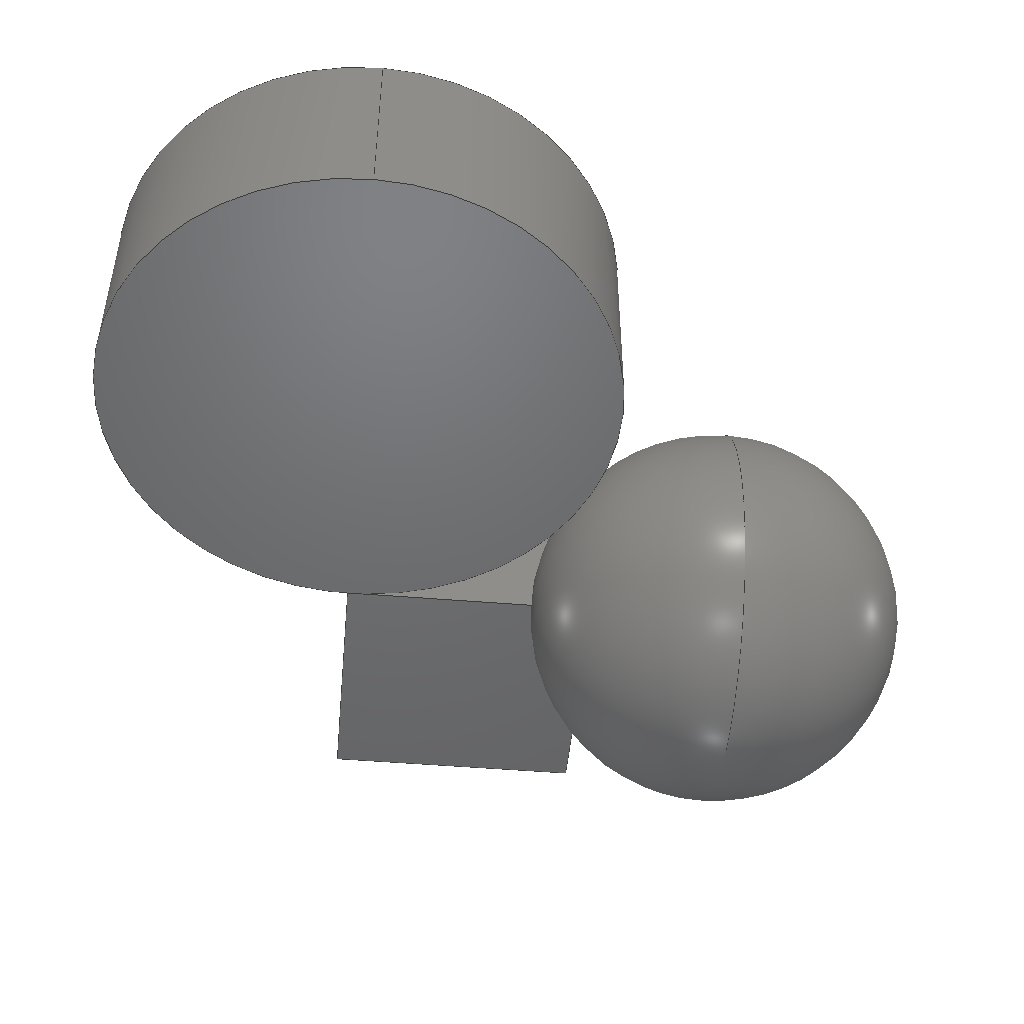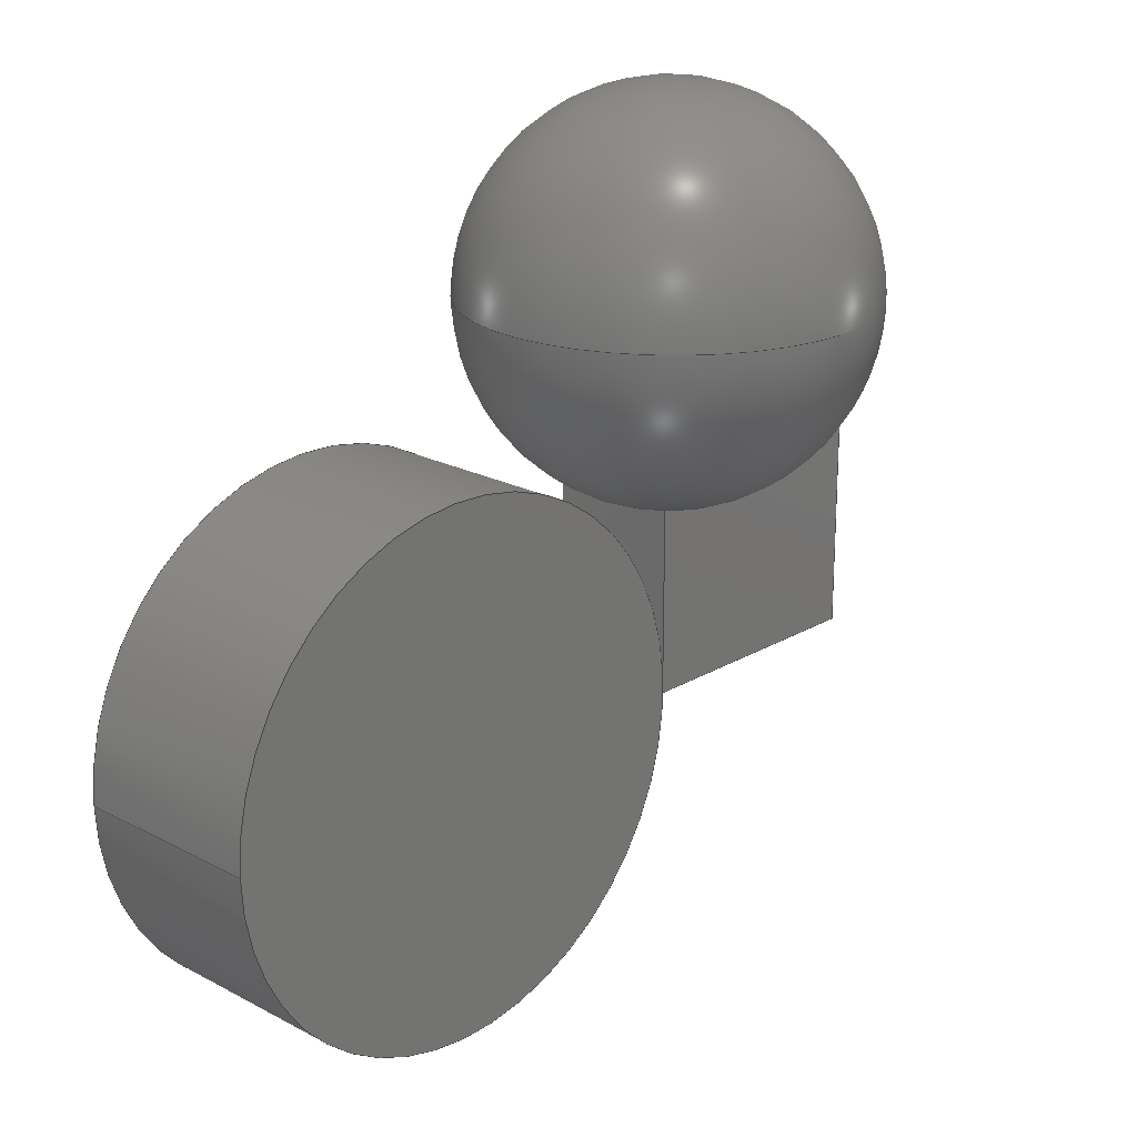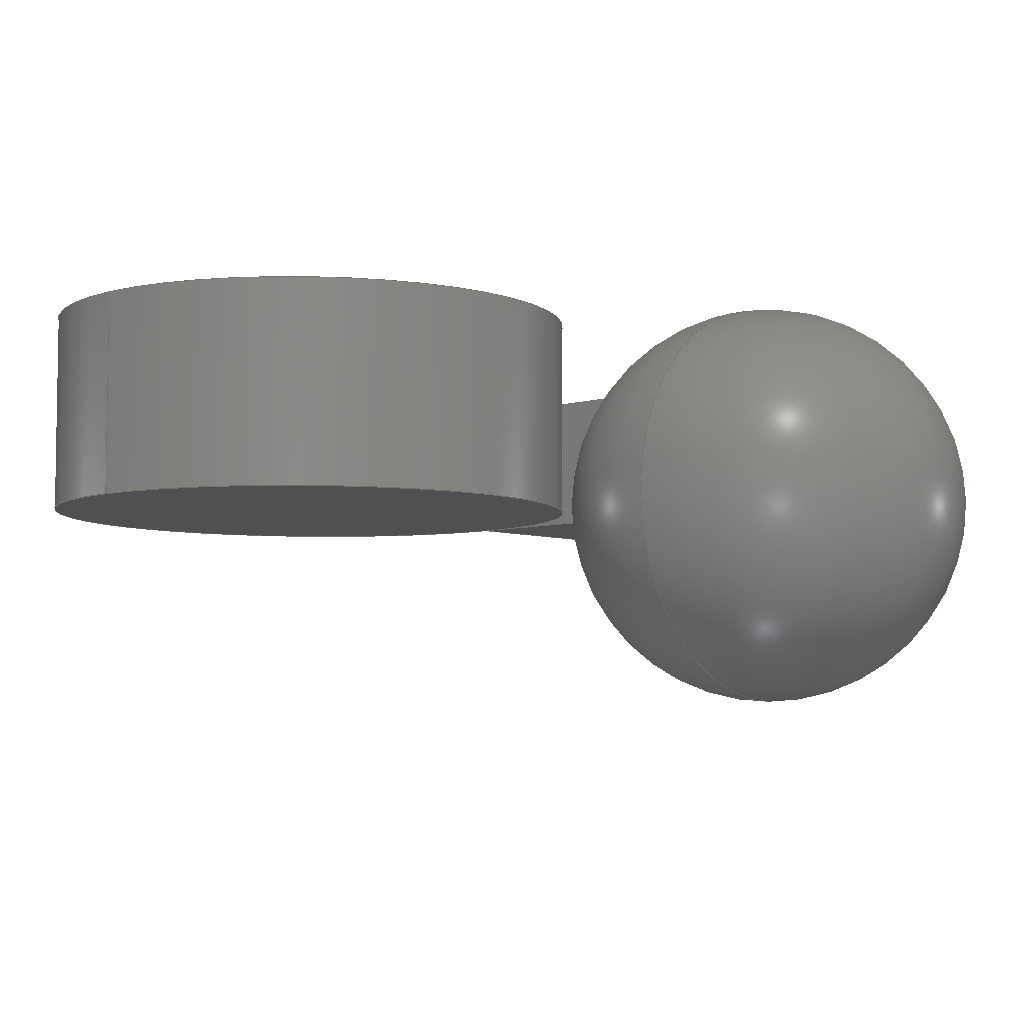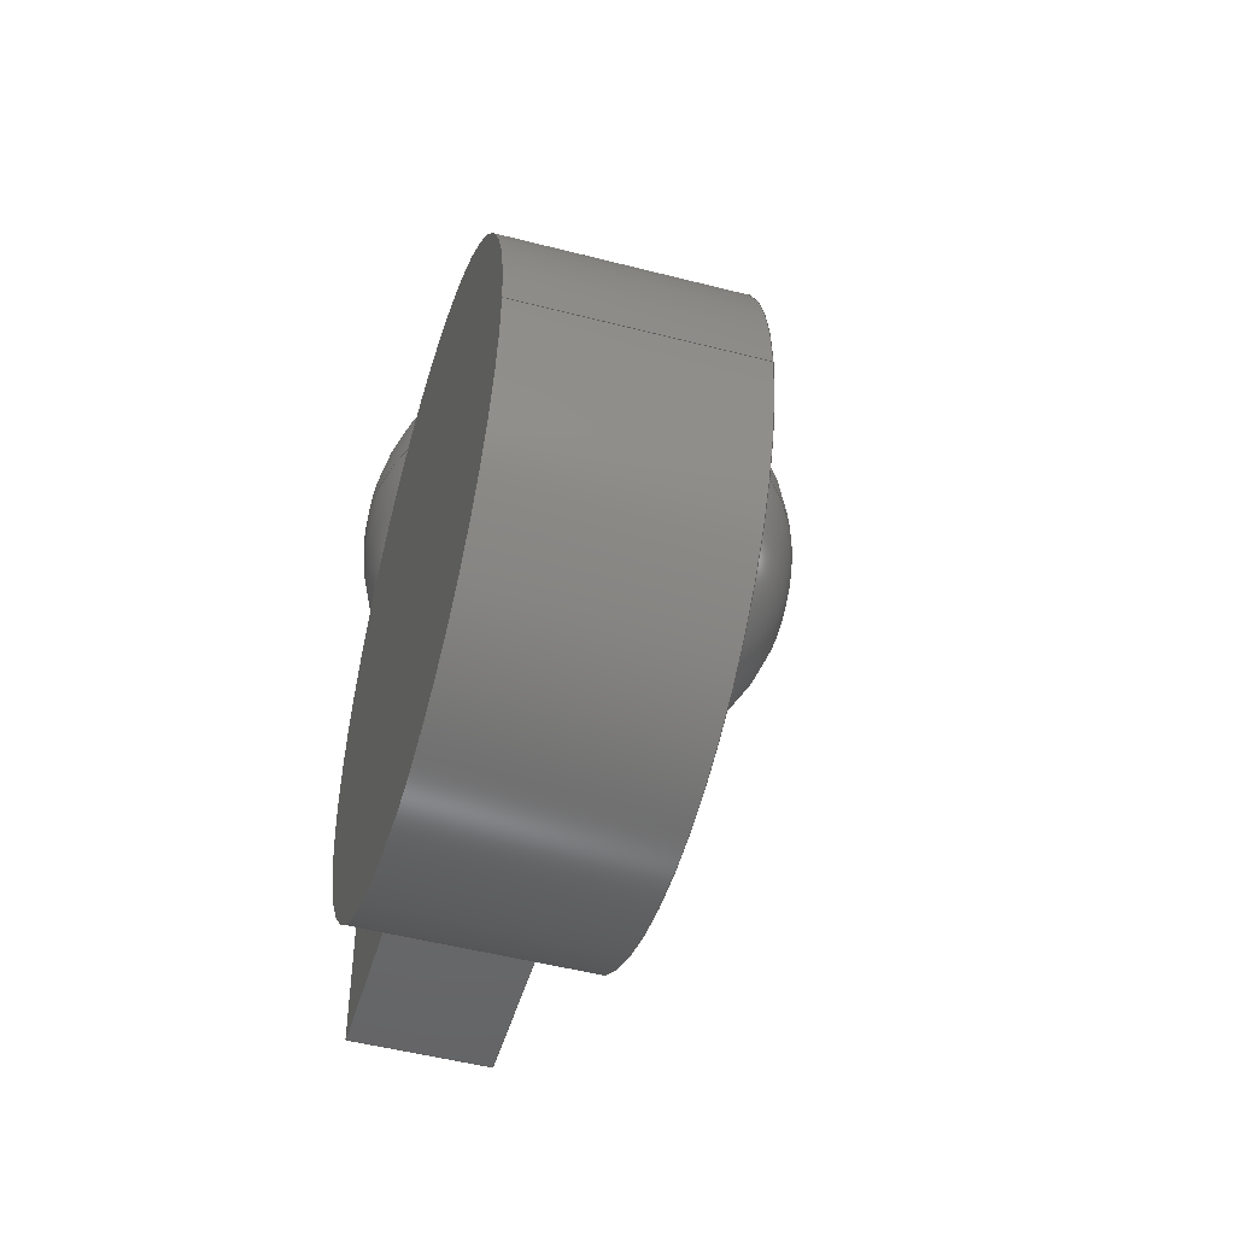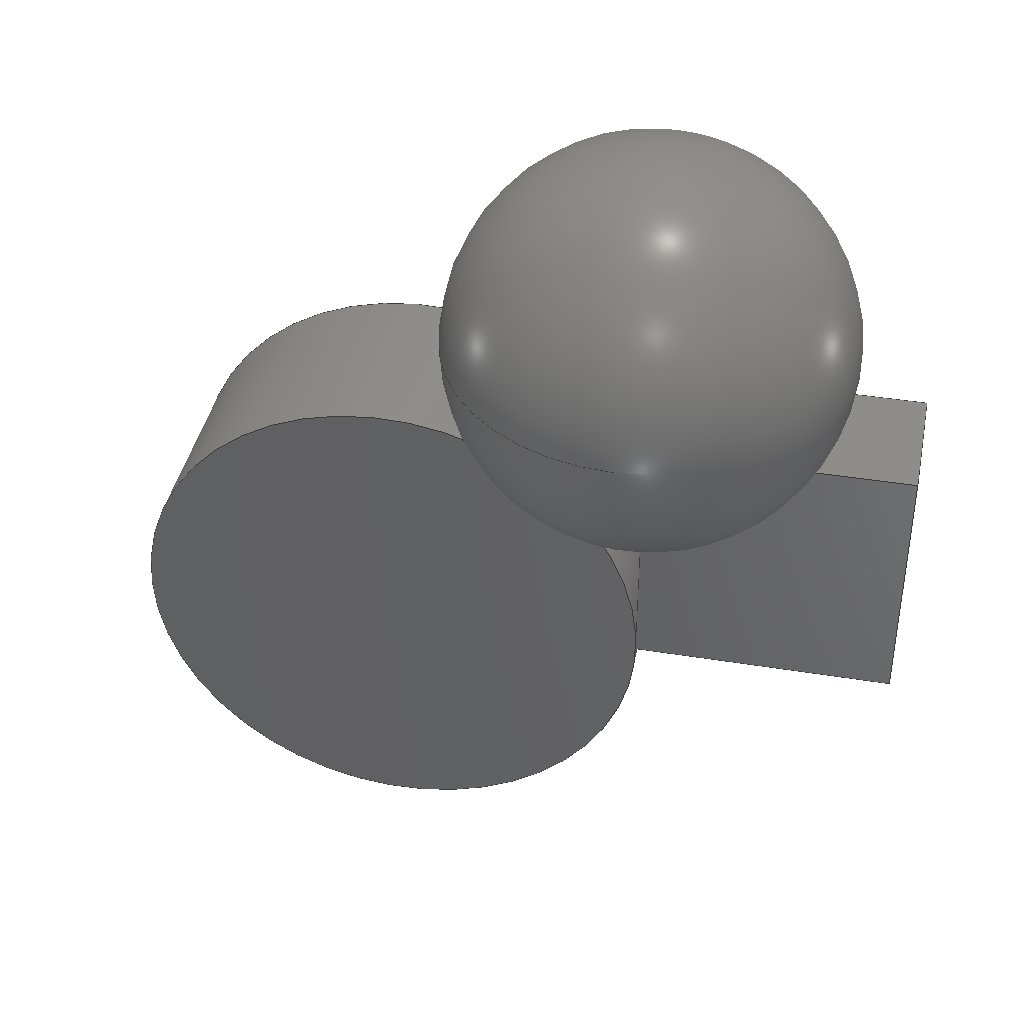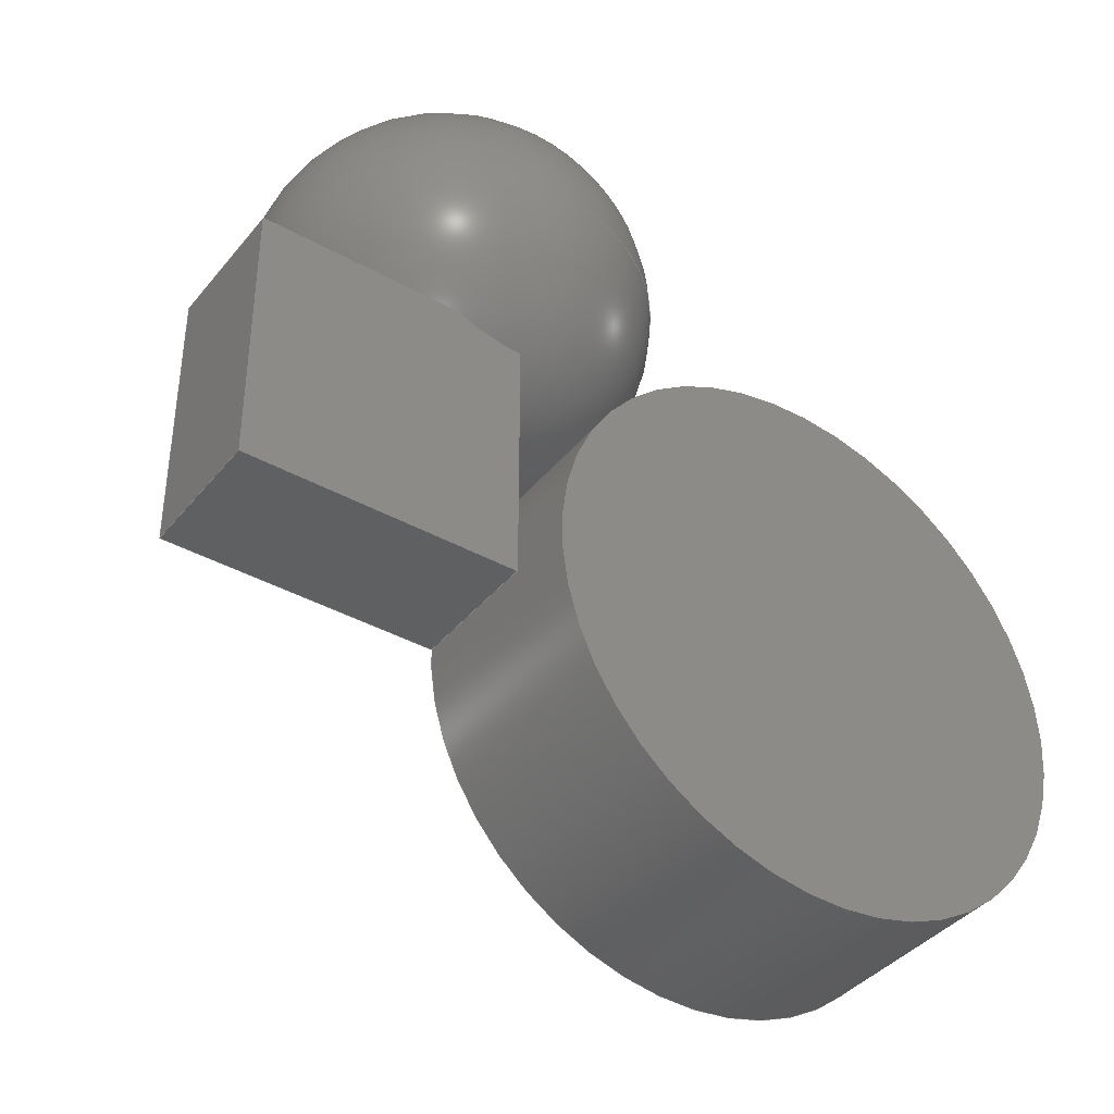
<metadata>
{"format":"iges","ext":"igs","renderer":"f3d","projection":"perspective","resolution":1024,"background":"white","views":[{"elev":-48.5,"azim":84.7,"up":"+Z"},{"elev":20.9,"azim":133.4,"up":"+Y"},{"elev":-5.8,"azim":133.4,"up":"+Z"},{"elev":-49.2,"azim":73.9,"up":"+Y"},{"elev":40.2,"azim":-168.6,"up":"+Y"},{"elev":-39.3,"azim":-34.8,"up":"+Y"}]}
</metadata>
<code>

,,31HOpen CASCADE IGES processor 7.9,13HFilename.iges,
16HOpen CASCADE 7.9,31HOpen CASCADE IGES processor 7.9,32,308,15,308,15,
,1,2,2HMM,1,0.01,15H2.025e+07,1e-07,40,11Hrunneradmin,,11,0,
15H2.025e+07,;
     186       1       0       0       0       0       0       000000000
     186       0       0       1       0                               0
     514       2       0       0       0       0       0       000010000
     514       0       0       1       1                               0
     510       3       0       0       0       0       0       000010000
     510       0       0       1       1                               0
     190       4       0       0       0       0       0       000010000
     190       0       0       1       1                               0
     116       5       0       0       0       0       0       000010400
     116       0       0       1       0                               0
     123       6       0       0       0       0       0       000010200
     123       0       0       1       0                               0
     123       7       0       0       0       0       0       000010200
     123       0       0       1       0                               0
     508       8       0       0       0       0       0       000010000
     508       0       0       1       1                               0
     504       9       0       0       0       0       0       000010001
     504       0       0       3       1                               0
     110      12       0       0       0       0       0       000010000
     110       0       0       1       0                               0
     502      13       0       0       0       0       0       000010000
     502       0       0       2       1                               0
     110      15       0       0       0       0       0       000010000
     110       0       0       1       0                               0
     110      16       0       0       0       0       0       000010000
     110       0       0       1       0                               0
     110      17       0       0       0       0       0       000010000
     110       0       0       1       0                               0
     110      18       0       0       0       0       0       000010000
     110       0       0       1       0                               0
     110      19       0       0       0       0       0       000010000
     110       0       0       1       0                               0
     110      20       0       0       0       0       0       000010000
     110       0       0       1       0                               0
     110      21       0       0       0       0       0       000010000
     110       0       0       1       0                               0
     110      22       0       0       0       0       0       000010000
     110       0       0       1       0                               0
     110      23       0       0       0       0       0       000010000
     110       0       0       1       0                               0
     110      24       0       0       0       0       0       000010000
     110       0       0       1       0                               0
     110      25       0       0       0       0       0       000010000
     110       0       0       1       0                               0
     510      26       0       0       0       0       0       000010000
     510       0       0       1       1                               0
     190      27       0       0       0       0       0       000010000
     190       0       0       1       1                               0
     116      28       0       0       0       0       0       000010400
     116       0       0       1       0                               0
     123      29       0       0       0       0       0       000010200
     123       0       0       1       0                               0
     123      30       0       0       0       0       0       000010200
     123       0       0       1       0                               0
     508      31       0       0       0       0       0       000010000
     508       0       0       1       1                               0
     510      32       0       0       0       0       0       000010000
     510       0       0       1       1                               0
     190      33       0       0       0       0       0       000010000
     190       0       0       1       1                               0
     116      34       0       0       0       0       0       000010400
     116       0       0       1       0                               0
     123      35       0       0       0       0       0       000010200
     123       0       0       1       0                               0
     123      36       0       0       0       0       0       000010200
     123       0       0       1       0                               0
     508      37       0       0       0       0       0       000010000
     508       0       0       1       1                               0
     510      38       0       0       0       0       0       000010000
     510       0       0       1       1                               0
     190      39       0       0       0       0       0       000010000
     190       0       0       1       1                               0
     116      40       0       0       0       0       0       000010400
     116       0       0       1       0                               0
     123      41       0       0       0       0       0       000010200
     123       0       0       1       0                               0
     123      42       0       0       0       0       0       000010200
     123       0       0       1       0                               0
     508      43       0       0       0       0       0       000010000
     508       0       0       1       1                               0
     510      44       0       0       0       0       0       000010000
     510       0       0       1       1                               0
     190      45       0       0       0       0       0       000010000
     190       0       0       1       1                               0
     116      46       0       0       0       0       0       000010400
     116       0       0       1       0                               0
     123      47       0       0       0       0       0       000010200
     123       0       0       1       0                               0
     123      48       0       0       0       0       0       000010200
     123       0       0       1       0                               0
     508      49       0       0       0       0       0       000010000
     508       0       0       1       1                               0
     510      50       0       0       0       0       0       000010000
     510       0       0       1       1                               0
     190      51       0       0       0       0       0       000010000
     190       0       0       1       1                               0
     116      52       0       0       0       0       0       000010400
     116       0       0       1       0                               0
     123      53       0       0       0       0       0       000010200
     123       0       0       1       0                               0
     123      54       0       0       0       0       0       000010200
     123       0       0       1       0                               0
     508      55       0       0       0       0       0       000010000
     508       0       0       1       1                               0
     186      56       0       0       0       0       0       000000000
     186       0       0       1       0                               0
     514      57       0       0       0       0       0       000010000
     514       0       0       1       1                               0
     510      58       0       0       0       0       0       000010000
     510       0       0       1       1                               0
     192      59       0       0       0       0       0       000010000
     192       0       0       1       1                               0
     116      60       0       0       0       0       0       000010400
     116       0       0       1       0                               0
     123      61       0       0       0       0       0       000010200
     123       0       0       1       0                               0
     123      62       0       0       0       0       0       000010200
     123       0       0       1       0                               0
     508      63       0       0       0       0       0       000010000
     508       0       0       2       1                               0
     504      65       0       0       0       0       0       000010001
     504       0       0       1       1                               0
     100      66       0       0       0       0     125       000010000
     100       0       0       1       0                               0
     124      67       0       0       0       0       0       000000000
     124       0       0       1       0                               0
     502      68       0       0       0       0       0       000010000
     502       0       0       1       1                               0
     110      69       0       0       0       0       0       000010000
     110       0       0       1       0                               0
     100      70       0       0       0       0     133       000010000
     100       0       0       1       0                               0
     124      71       0       0       0       0       0       000000000
     124       0       0       1       0                               0
     110      72       0       0       0       0       0       000010000
     110       0       0       1       0                               0
     110      73       0       0       0       0       0       000010000
     110       0       0       1       0                               0
     110      74       0       0       0       0       0       000010000
     110       0       0       1       0                               0
     110      75       0       0       0       0       0       000010000
     110       0       0       1       0                               0
     510      76       0       0       0       0       0       000010000
     510       0       0       1       1                               0
     190      77       0       0       0       0       0       000010000
     190       0       0       1       1                               0
     116      78       0       0       0       0       0       000010400
     116       0       0       1       0                               0
     123      79       0       0       0       0       0       000010200
     123       0       0       1       0                               0
     123      80       0       0       0       0       0       000010200
     123       0       0       1       0                               0
     508      81       0       0       0       0       0       000010000
     508       0       0       1       1                               0
     510      82       0       0       0       0       0       000010000
     510       0       0       1       1                               0
     190      83       0       0       0       0       0       000010000
     190       0       0       1       1                               0
     116      84       0       0       0       0       0       000010400
     116       0       0       1       0                               0
     123      85       0       0       0       0       0       000010200
     123       0       0       1       0                               0
     123      86       0       0       0       0       0       000010200
     123       0       0       1       0                               0
     508      87       0       0       0       0       0       000010000
     508       0       0       1       1                               0
     186      88       0       0       0       0       0       000000000
     186       0       0       1       0                               0
     514      89       0       0       0       0       0       000010000
     514       0       0       1       1                               0
     510      90       0       0       0       0       0       000010000
     510       0       0       1       1                               0
     196      91       0       0       0       0       0       000010000
     196       0       0       1       1                               0
     116      92       0       0       0       0       0       000010400
     116       0       0       1       0                               0
     123      93       0       0       0       0       0       000010200
     123       0       0       1       0                               0
     123      94       0       0       0       0       0       000010200
     123       0       0       1       0                               0
     508      95       0       0       0       0       0       000010000
     508       0       0       2       1                               0
     502      97       0       0       0       0       0       000010000
     502       0       0       1       1                               0
     110      98       0       0       0       0       0       000010000
     110       0       0       1       0                               0
     504      99       0       0       0       0       0       000010001
     504       0       0       1       1                               0
     100     100       0       0       0       0     191       000010000
     100       0       0       1       0                               0
     124     101       0       0       0       0       0       000000000
     124       0       0       2       0                               0
     110     103       0       0       0       0       0       000010000
     110       0       0       1       0                               0
     110     104       0       0       0       0       0       000010000
     110       0       0       1       0                               0
     110     105       0       0       0       0       0       000010000
     110       0       0       1       0                               0
186,3,1,0;                                                       0000001
514,6,5,0,45,1,57,0,69,1,81,0,93,1;                              0000003
510,7,1,1,15;                                                    0000005
190,9,11,13;                                                     0000007
116,-20,-10,0,0;                                              0000009
123,1,0,0;                                                    0000011
123,0,0,1;                                                    0000013
508,4,0,17,1,0,0,0,17,2,1,0,0,17,3,1,0,0,17,4,0,0;               0000015
504,12,19,21,1,21,2,23,21,1,21,3,25,21,3,21,4,27,21,2,21,4,29,   0000017
21,5,21,6,31,21,5,21,7,33,21,7,21,8,35,21,6,21,8,37,21,1,21,5,   0000017
39,21,2,21,6,41,21,3,21,7,43,21,4,21,8;                          0000017
110,-20,-10,0,-20,-10,10;                                  0000019
502,8,-20,-10,0,-20,-10,10,-20,10,0,-20,10,10,0,    0000021
-10,0,0,-10,10,0,10,0,0,10,10;                        0000021
110,-20,-10,0,-20,10,0;                                    0000023
110,-20,10,0,-20,10,10;                                    0000025
110,-20,-10,10,-20,10,10;                                  0000027
110,0,-10,0,0,-10,10;                                      0000029
110,0,-10,0,0,10,0;                                        0000031
110,0,10,0,0,10,10;                                        0000033
110,0,-10,10,0,10,10;                                      0000035
110,-20,-10,0,0,-10,0;                                     0000037
110,-20,-10,10,0,-10,10;                                   0000039
110,-20,10,0,0,10,0;                                       0000041
110,-20,10,10,0,10,10;                                     0000043
510,47,1,1,55;                                                   0000045
190,49,51,53;                                                    0000047
116,0,-10,0,0;                                                0000049
123,1,0,0;                                                    0000051
123,0,0,1;                                                    0000053
508,4,0,17,5,0,0,0,17,6,1,0,0,17,7,1,0,0,17,8,0,0;               0000055
510,59,1,1,67;                                                   0000057
190,61,63,65;                                                    0000059
116,-20,-10,0,0;                                              0000061
123,0,1,0;                                                    0000063
123,0,0,1;                                                    0000065
508,4,0,17,9,0,0,0,17,1,1,0,0,17,10,1,0,0,17,5,0,0;              0000067
510,71,1,1,79;                                                   0000069
190,73,75,77;                                                    0000071
116,-20,10,0,0;                                               0000073
123,0,1,0;                                                    0000075
123,0,0,1;                                                    0000077
508,4,0,17,11,0,0,0,17,3,1,0,0,17,12,1,0,0,17,7,0,0;             0000079
510,83,1,1,91;                                                   0000081
190,85,87,89;                                                    0000083
116,-20,-10,0,0;                                              0000085
123,0,0,1;                                                    0000087
123,1,0,0;                                                    0000089
508,4,0,17,2,0,0,0,17,9,1,0,0,17,6,1,0,0,17,11,0,0;              0000091
510,95,1,1,103;                                                  0000093
190,97,99,101;                                                   0000095
116,-20,-10,10,0;                                             0000097
123,0,0,1;                                                    0000099
123,1,0,0;                                                    0000101
508,4,0,17,4,0,0,0,17,10,1,0,0,17,8,1,0,0,17,12,0,0;             0000103
186,107,1,0;                                                     0000105
514,3,109,1,143,1,155,0;                                         0000107
510,111,1,1,119;                                                 0000109
192,113,115,20,117;                                             0000111
116,20,-10,0,0;                                               0000113
123,0,0,1;                                                    0000115
123,1,0,0;                                                    0000117
508,4,0,121,1,0,1,0,135,0,121,2,0,1,0,137,0,121,3,1,1,0,139,0,   0000119
121,2,1,1,0,141;                                                 0000119
504,3,123,127,1,127,1,129,127,2,127,1,131,127,2,127,2;           0000121
100,0,0,0,20,0,20,0;                                      0000123
124,1,0,0,20,0,1,0,-10,0,0,1,15;                     0000125
502,2,40,-10,15,40,-10,0;                                  0000127
110,40,-10,0,40,-10,15;                                    0000129
100,0,0,0,20,0,20,0;                                      0000131
124,1,0,0,20,0,1,0,-10,0,0,1,0;                      0000133
110,360,15,0,0,15,0;                                       0000135
110,0,15,0,0,0,0;                                          0000137
110,0,0,0,360,0,0;                                         0000139
110,360,0,0,360,15,0;                                      0000141
510,145,1,1,153;                                                 0000143
190,147,149,151;                                                 0000145
116,20,-10,15,0;                                              0000147
123,0,0,1;                                                    0000149
123,1,0,0;                                                    0000151
508,1,0,121,1,1,0;                                               0000153
510,157,1,1,165;                                                 0000155
190,159,161,163;                                                 0000157
116,20,-10,0,0;                                               0000159
123,0,0,1;                                                    0000161
123,1,0,0;                                                    0000163
508,1,0,121,3,1,0;                                               0000165
186,169,1,0;                                                     0000167
514,1,171,1;                                                     0000169
510,173,1,1,181;                                                 0000171
196,175,15,177,179;                                             0000173
116,0,20,0,0;                                                 0000175
123,0,0,1;                                                    0000177
123,1,0,0;                                                    0000179
508,4,1,183,1,0,1,0,185,0,187,1,0,1,0,193,1,183,2,1,1,0,195,0,   0000181
187,1,1,1,0,197;                                                 0000181
502,2,9.185e-16,20,15,9.185e-16,20,-15;          0000183
110,360,90,0,0,90,0;                                       0000185
504,1,189,183,2,183,1;                                           0000187
100,0,0,0,-2.755e-15,-15,4.592e-15,15;          0000189
124,1,0,-2.449e-16,0,-2.449e-16,0,-1,20,0,1, 0000191
0,0;                                                           0000191
110,0,90,-0,0,-90,-0;                                      0000193
110,0,-90,0,360,-90,0;                                     0000195
110,360,-90,0,360,90,0;                                    0000197
S      1G      4D    198P    105
</code>
